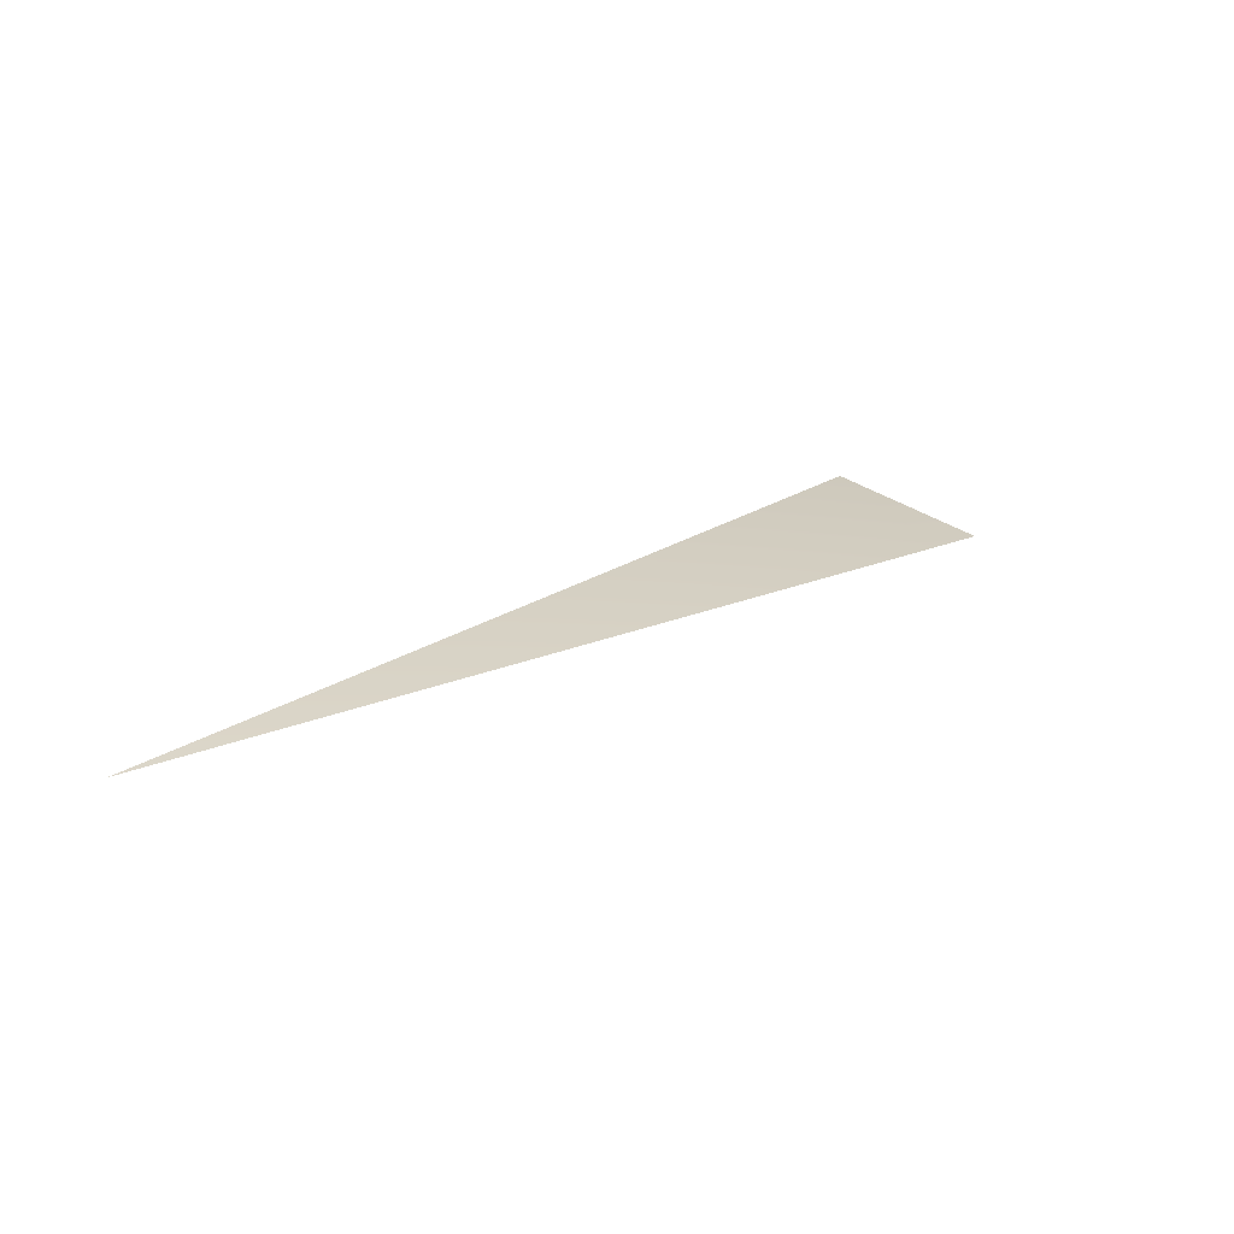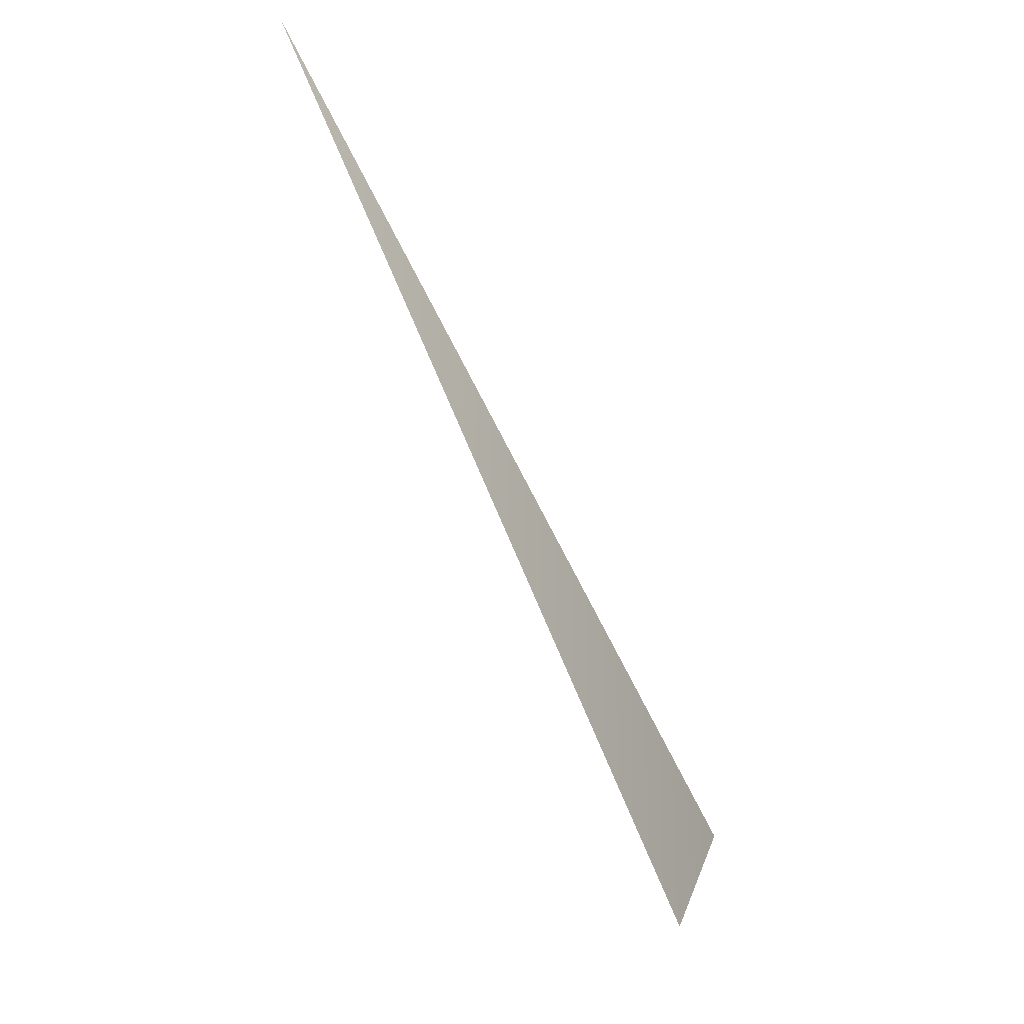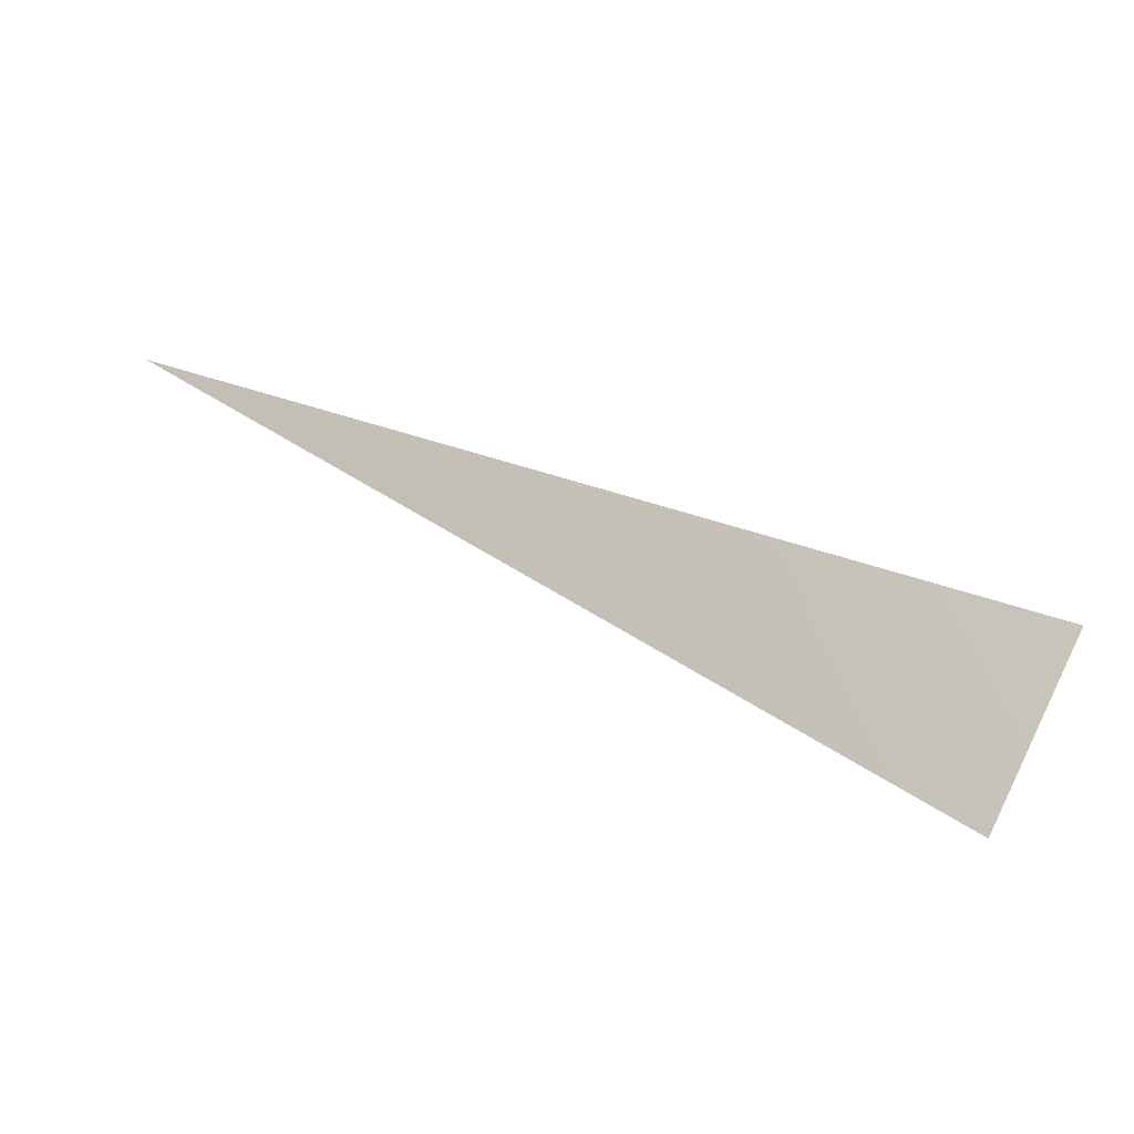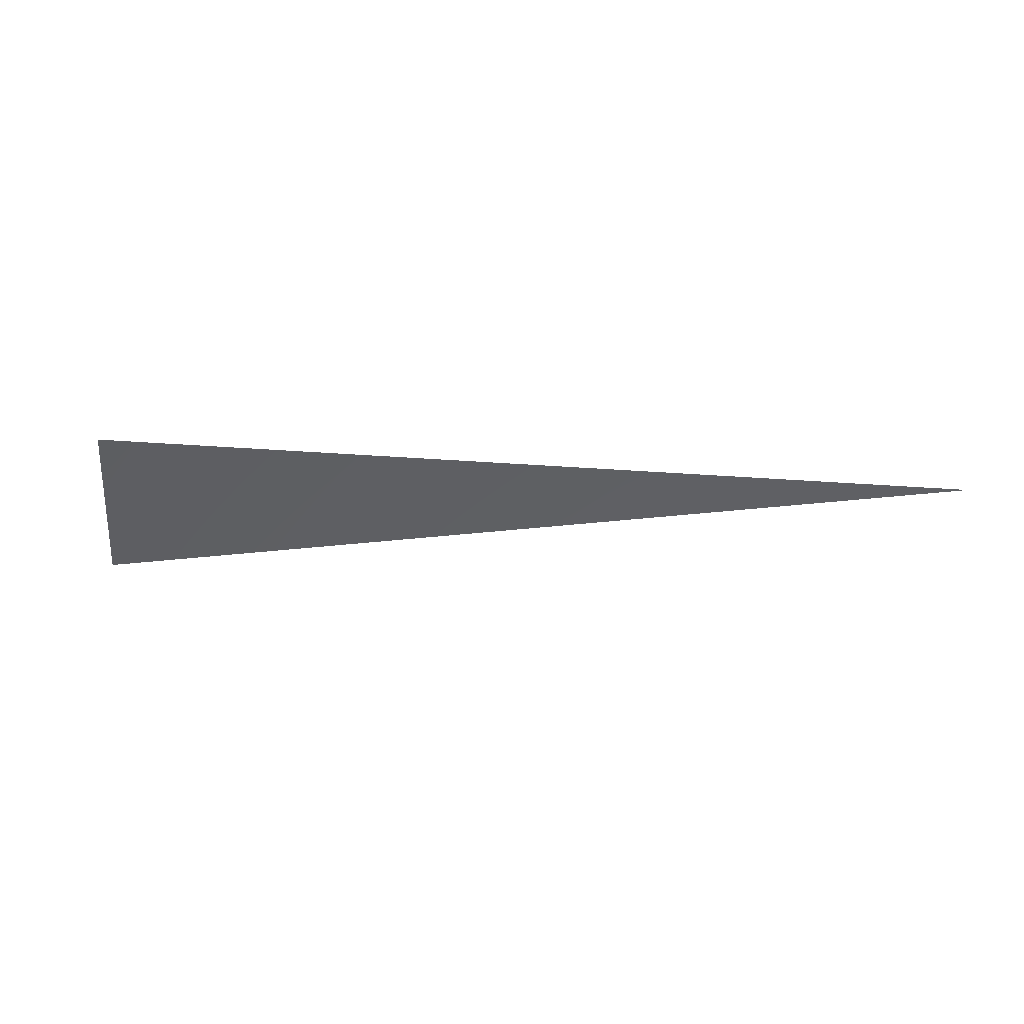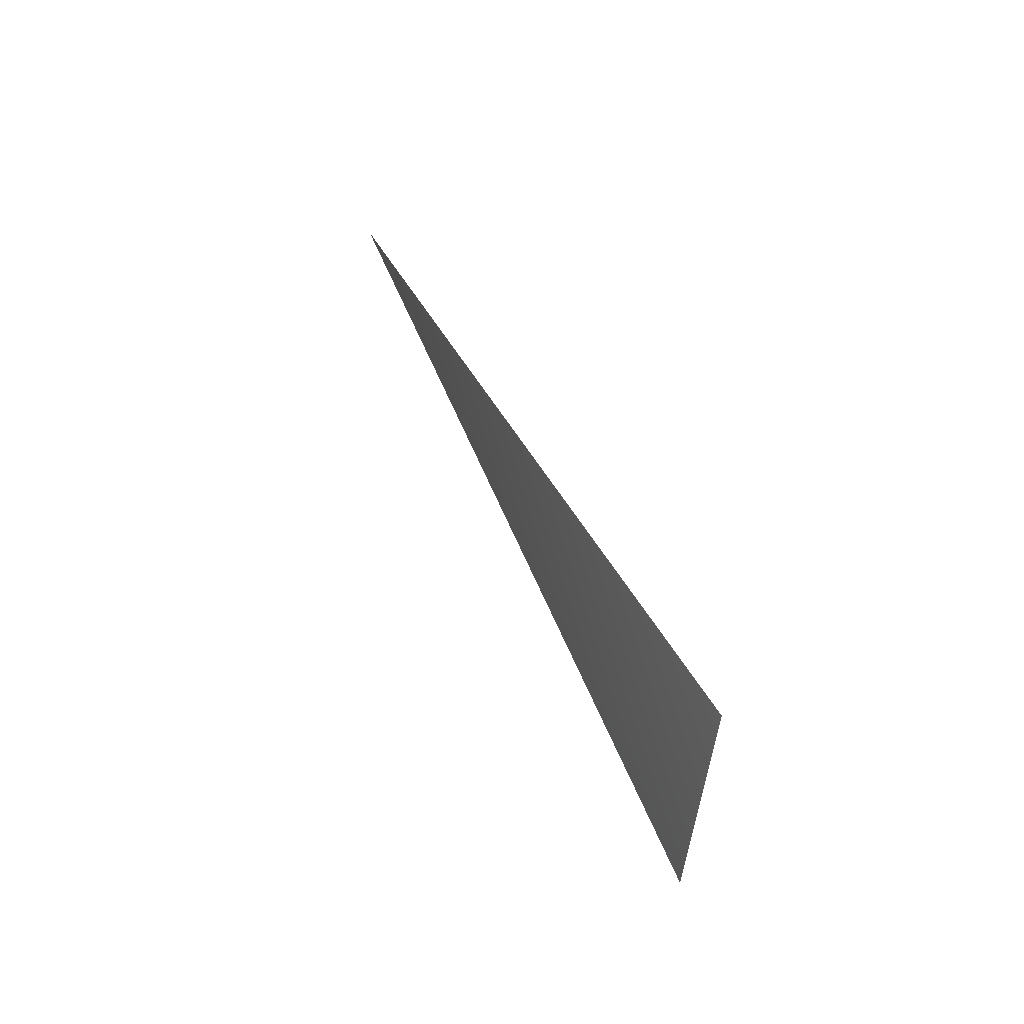
<metadata>
{"format":"obj","ext":"obj","renderer":"f3d","projection":"perspective","resolution":1024,"background":"white","views":[{"elev":30.3,"azim":109.4,"up":"+Y"},{"elev":-46.0,"azim":125.4,"up":"+Z"},{"elev":-17.8,"azim":-153.0,"up":"+Z"},{"elev":-45.4,"azim":-32.3,"up":"+Y"},{"elev":8.5,"azim":-105.7,"up":"+Z"}]}
</metadata>
<code>
v -1477 8035 -611.6
v -1329 8035 -887.9
v -0.01189 8192 -0.007943
v -0.01321 8192 -0.005472
f 1 2 3
f 1 3 4

</code>
